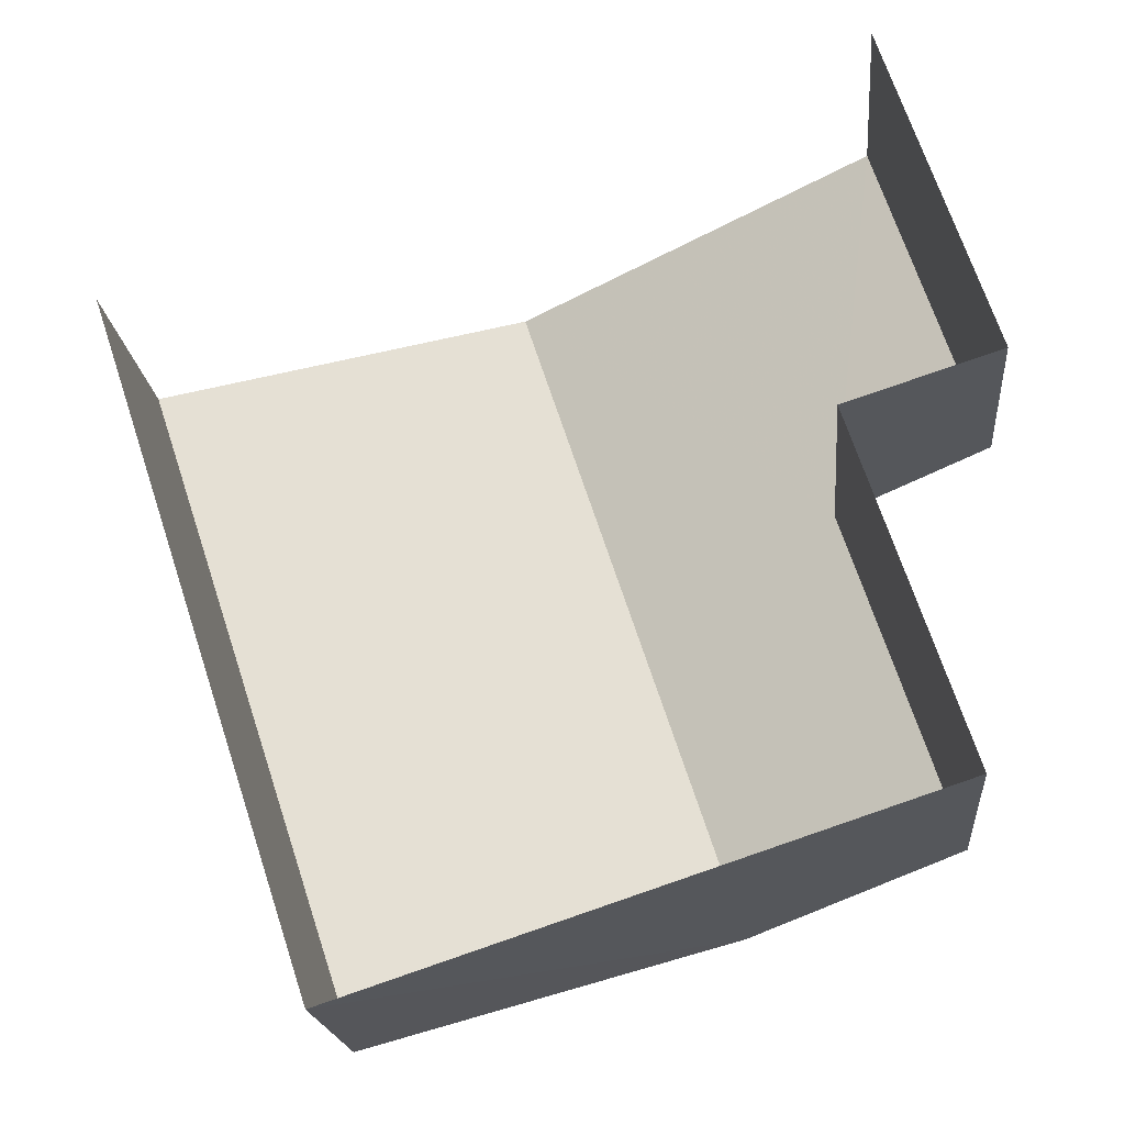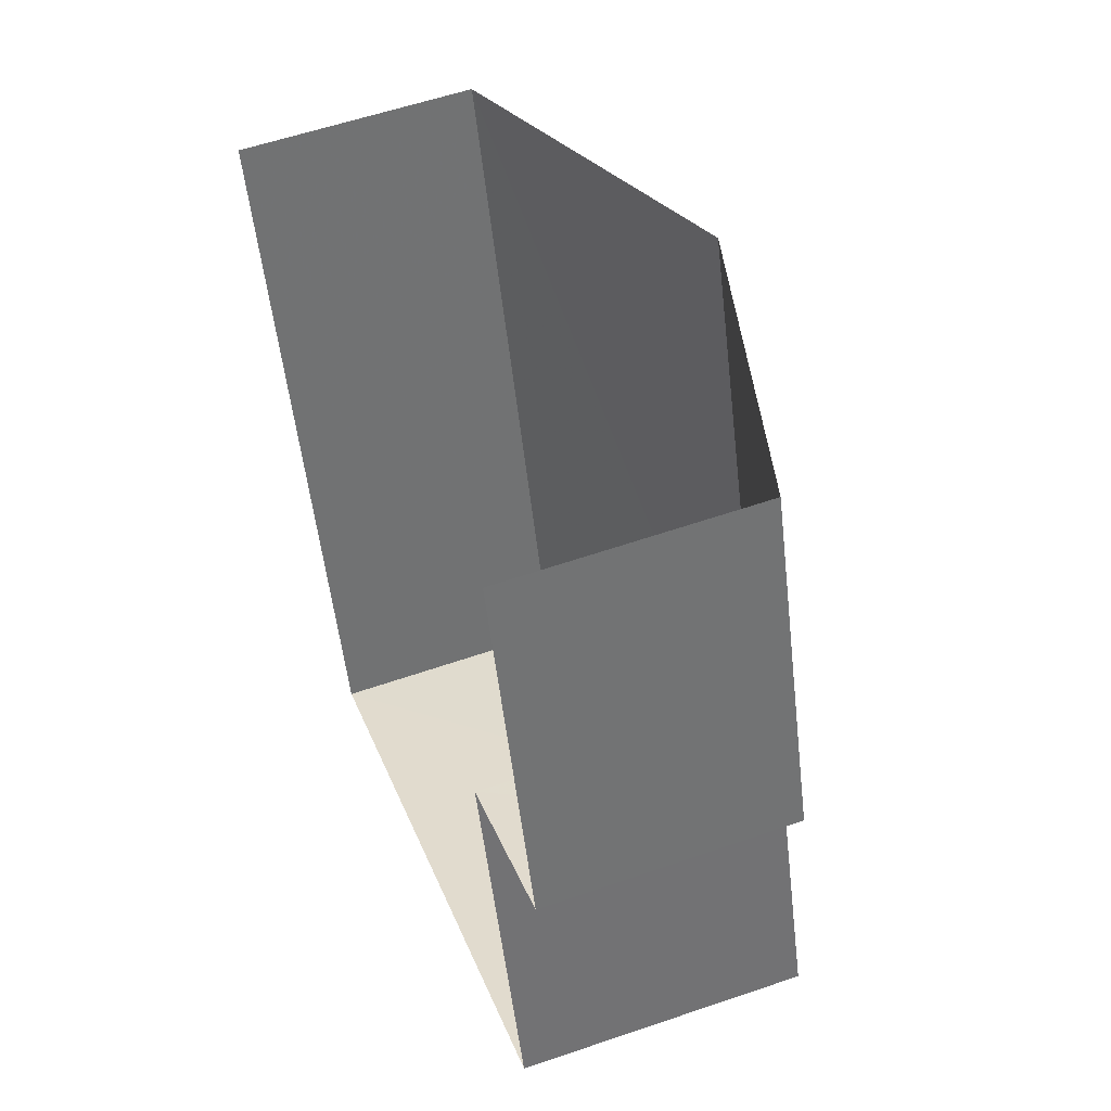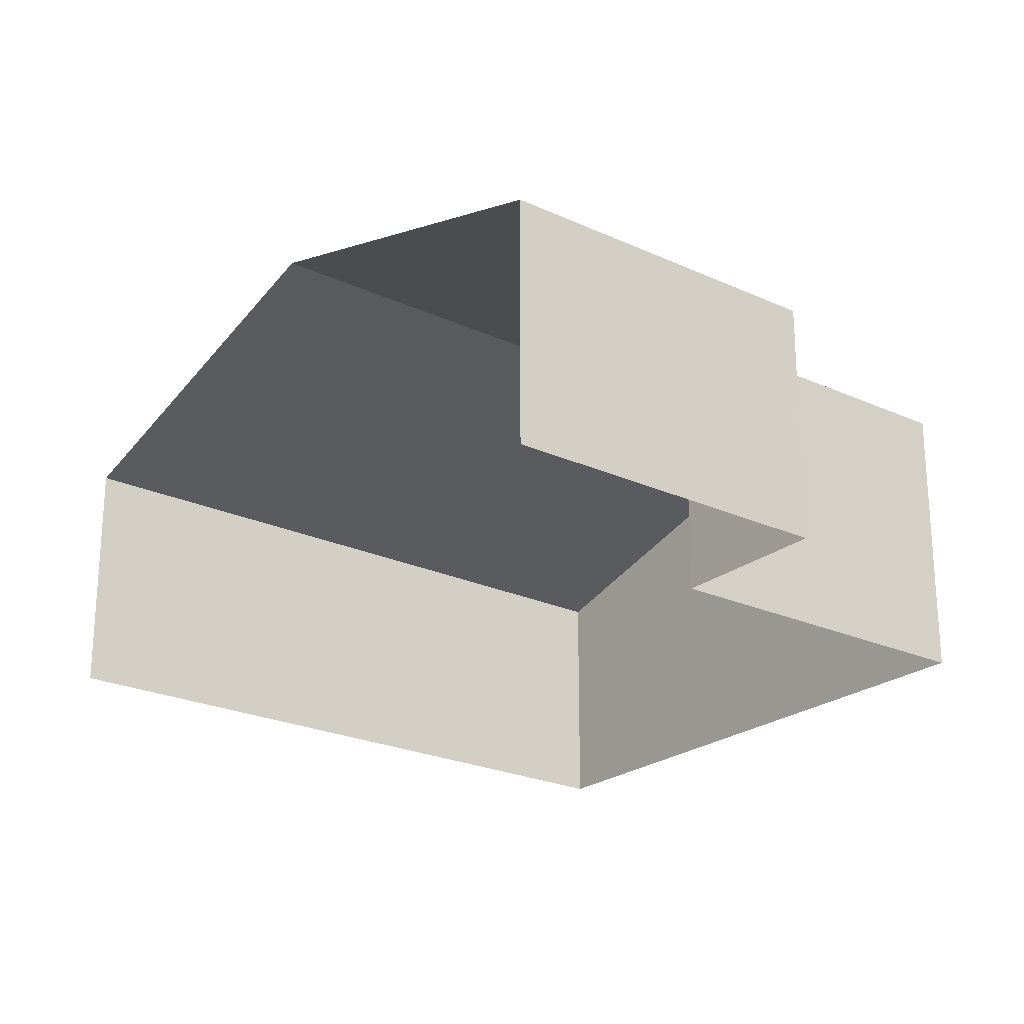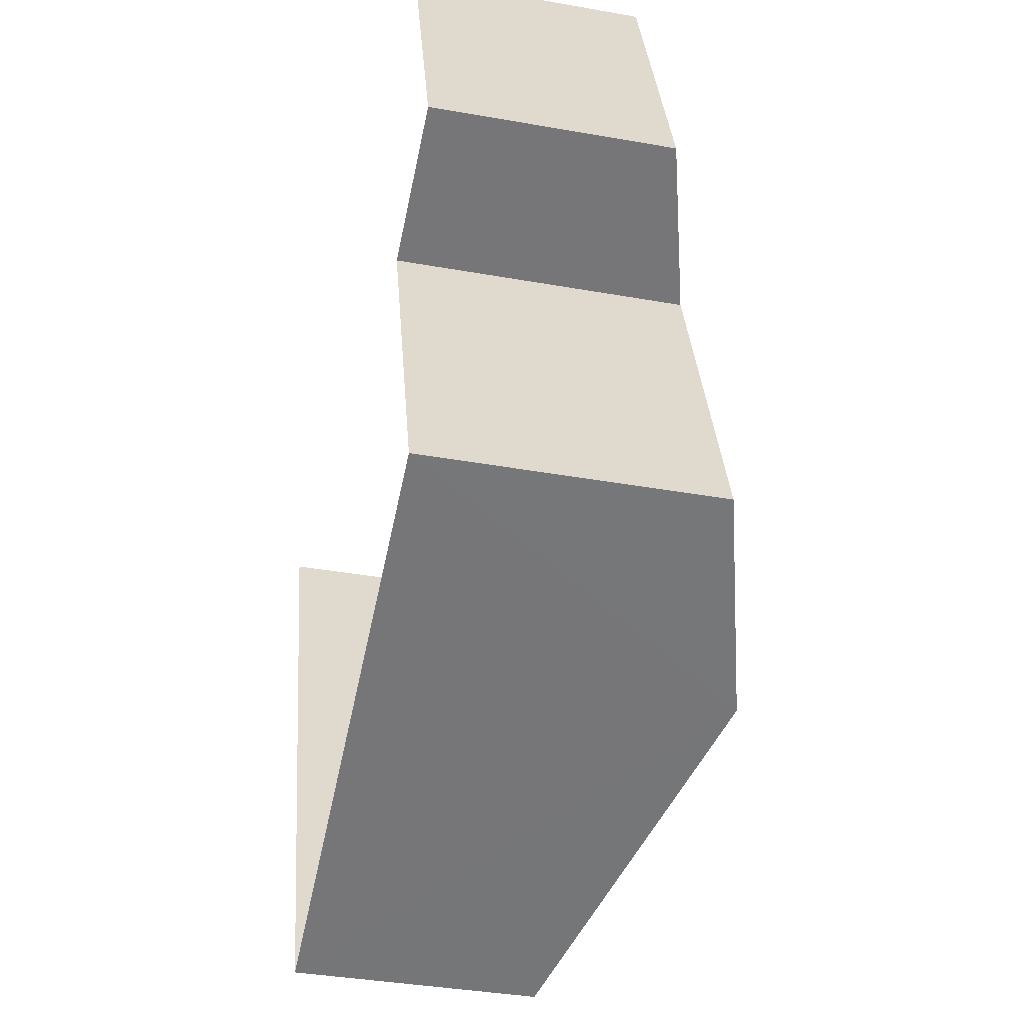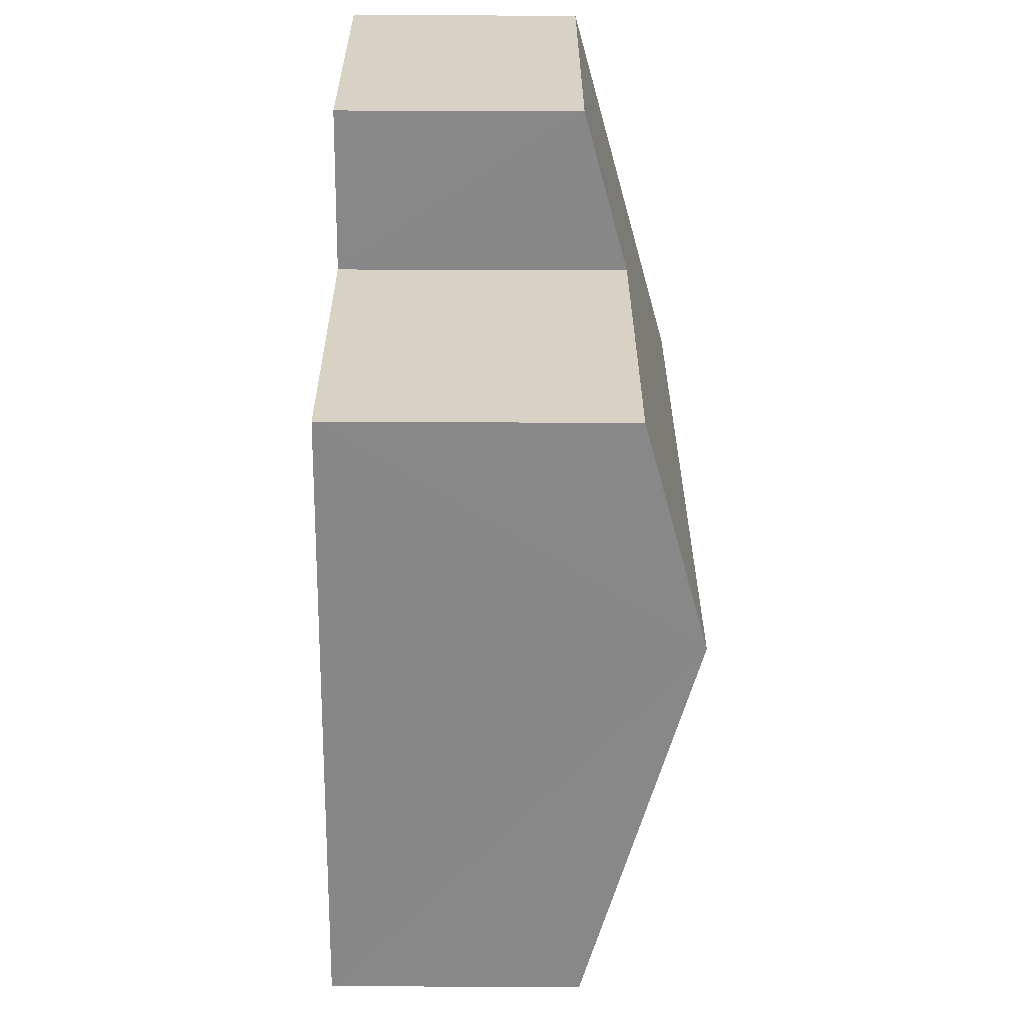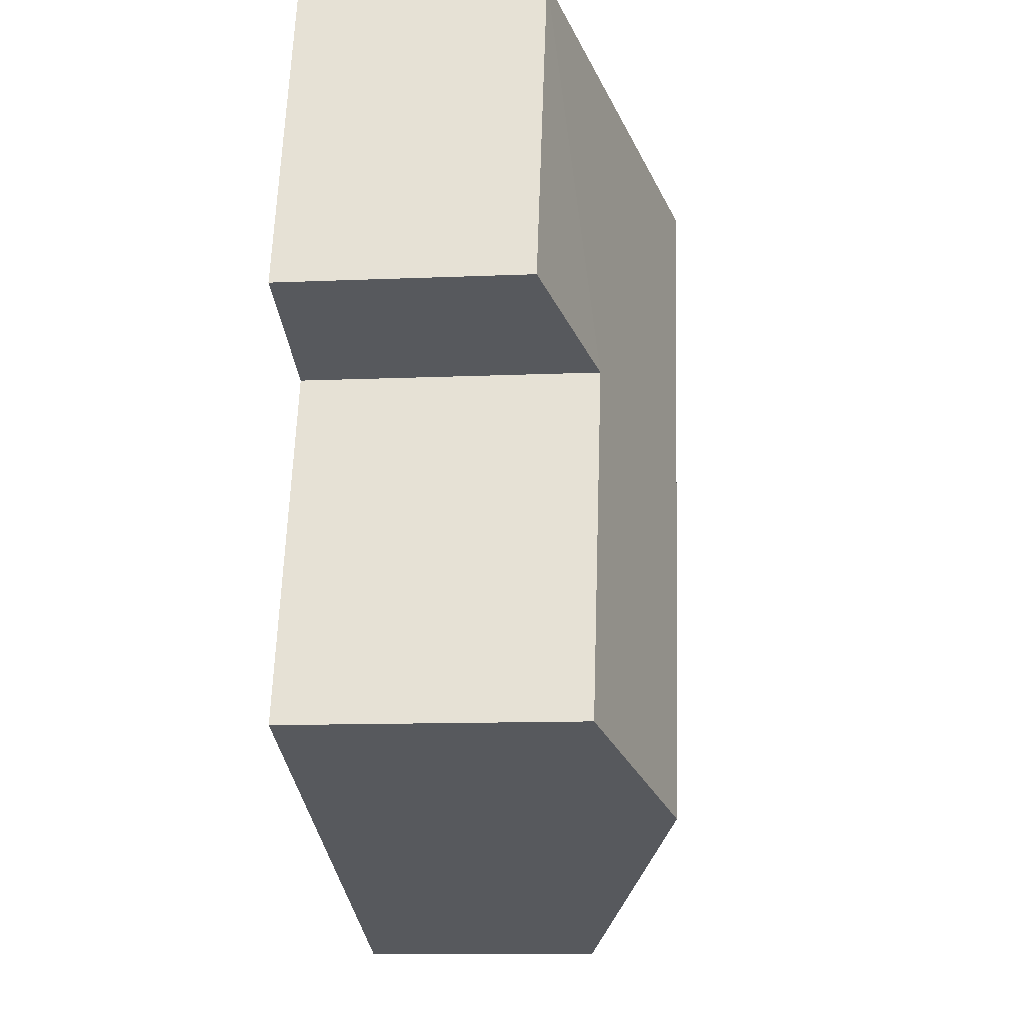
<metadata>
{"format":"obj","ext":"obj","renderer":"f3d","projection":"perspective","resolution":1024,"background":"white","views":[{"elev":-19.0,"azim":-174.7,"up":"+Y"},{"elev":54.7,"azim":-110.5,"up":"+Y"},{"elev":-23.4,"azim":-146.2,"up":"+Z"},{"elev":-38.7,"azim":-102.6,"up":"+Y"},{"elev":-44.2,"azim":-90.4,"up":"+Y"},{"elev":-11.3,"azim":-83.9,"up":"+Y"}]}
</metadata>
<code>
v -2.243e+05 -1.28e+05 14.95
v -2.243e+05 -1.28e+05 14.95
v -2.243e+05 -1.28e+05 14.95
v -2.243e+05 -1.28e+05 14.95
v -2.243e+05 -1.28e+05 14.95
v -2.243e+05 -1.28e+05 14.95
v -2.243e+05 -1.28e+05 17.21
v -2.243e+05 -1.28e+05 17.71
v -2.243e+05 -1.28e+05 17.21
v -2.243e+05 -1.28e+05 17.71
v -2.243e+05 -1.28e+05 16.86
v -2.243e+05 -1.28e+05 16.86
v -2.243e+05 -1.28e+05 16.86
v -2.243e+05 -1.28e+05 16.86
f 1 2 3
f 3 2 4
f 1 5 2
f 4 2 6
f 13 3 10
f 3 4 10
f 4 11 10
f 7 8 9
f 8 10 9
f 9 11 12
f 9 10 11
f 8 13 10
f 8 14 13
f 13 1 3
f 13 14 1
f 12 6 2
f 9 12 2
f 7 2 5
f 7 9 2
f 6 11 4
f 6 12 11
f 7 5 8
f 5 1 8
f 1 14 8

</code>
